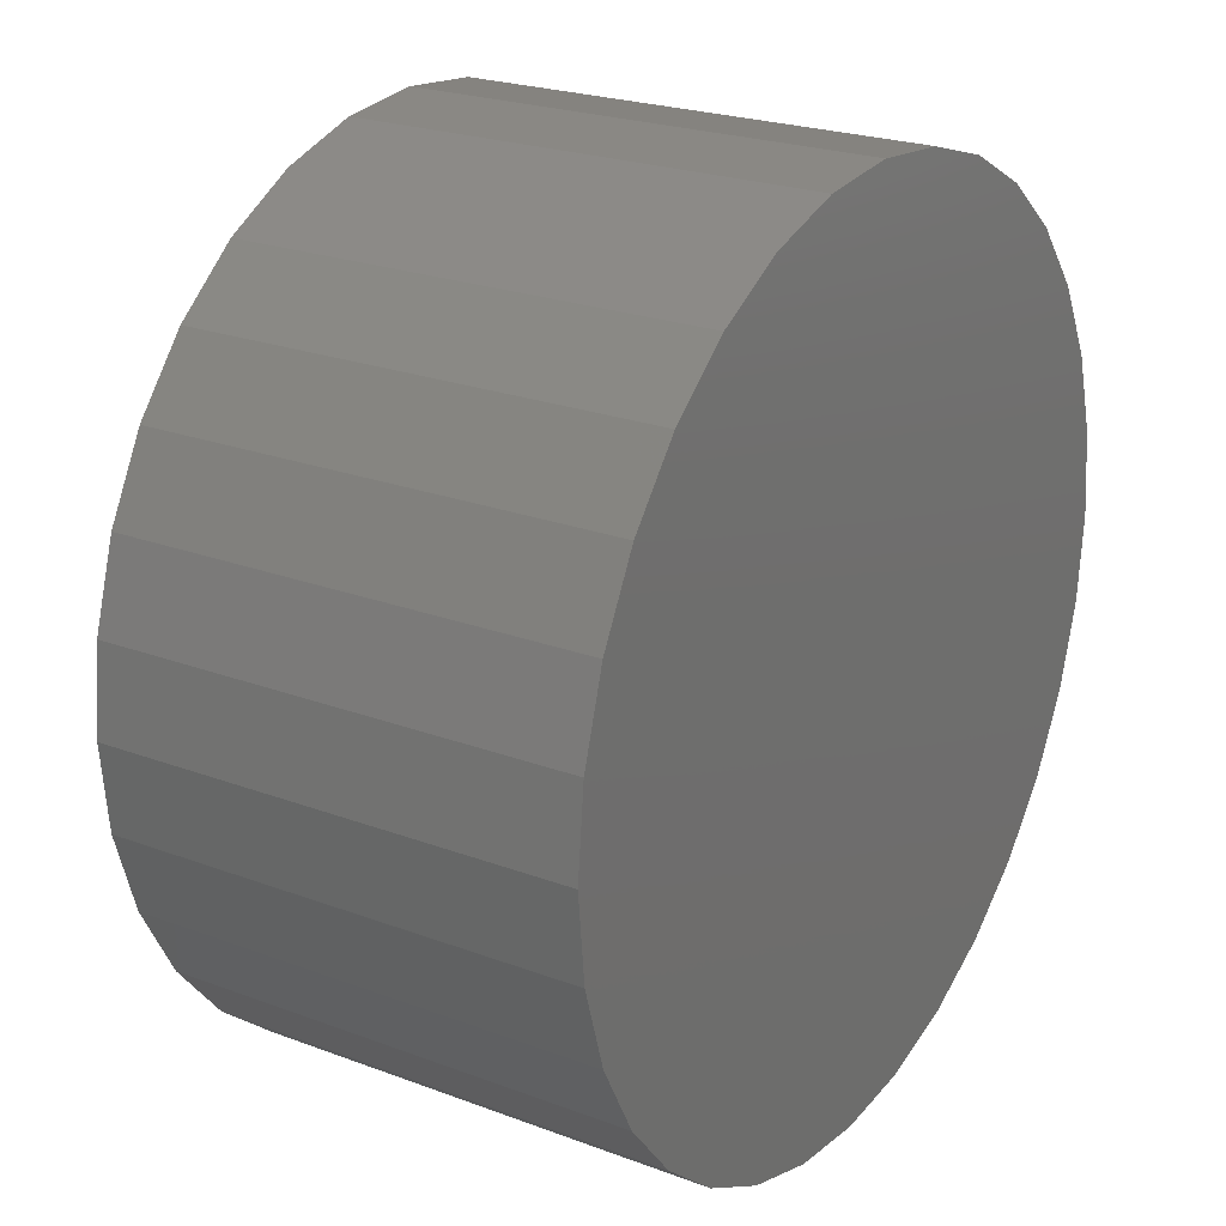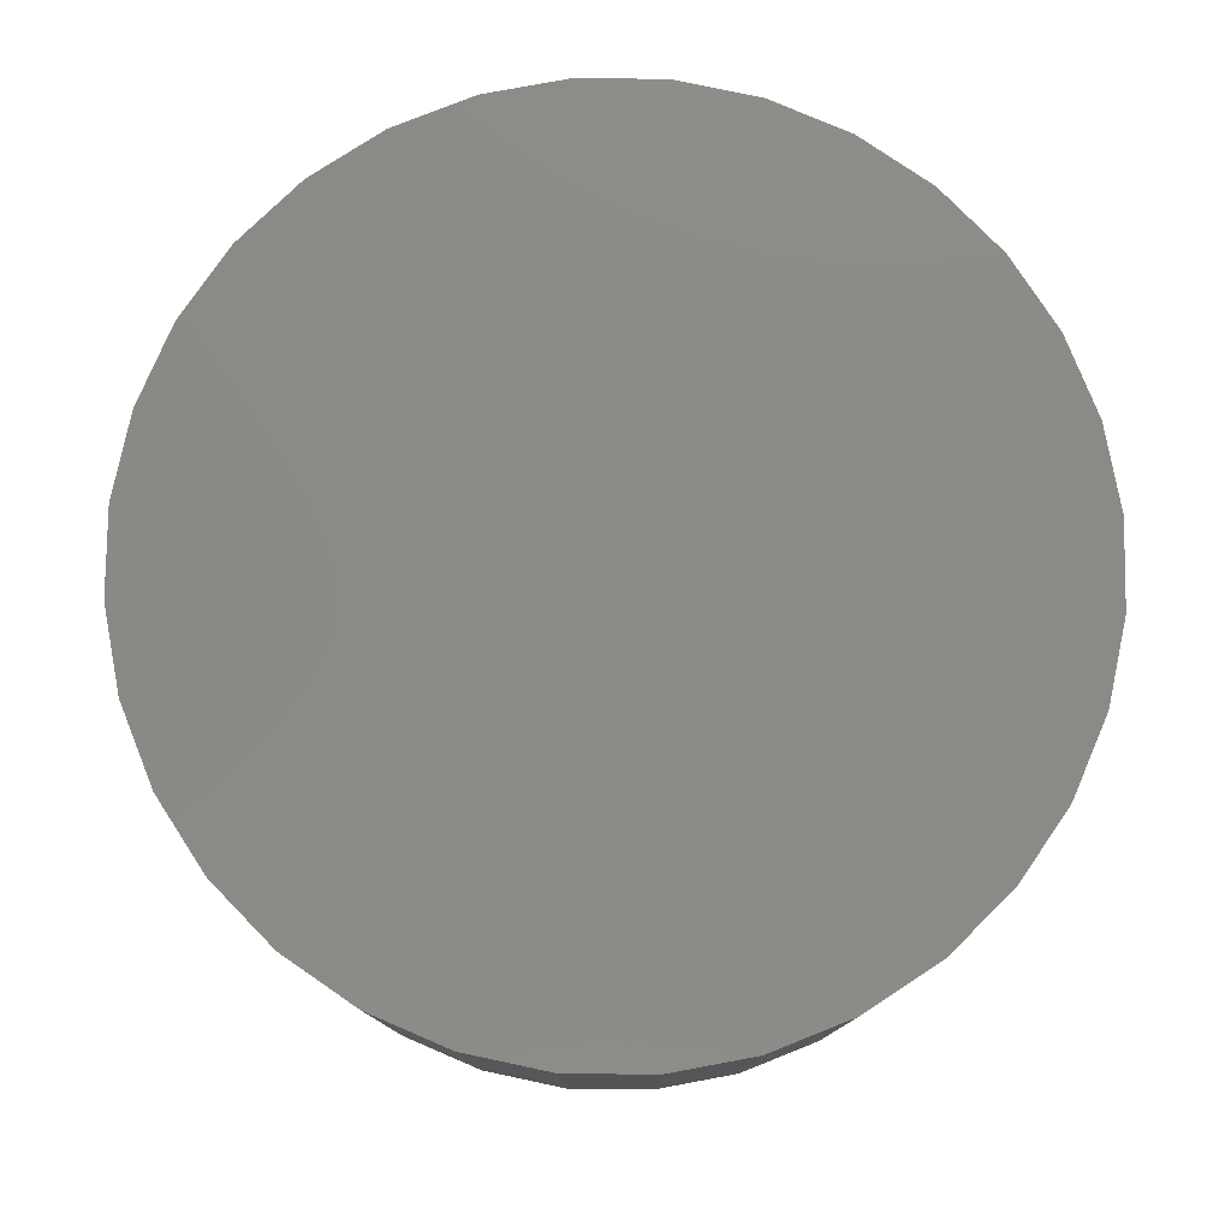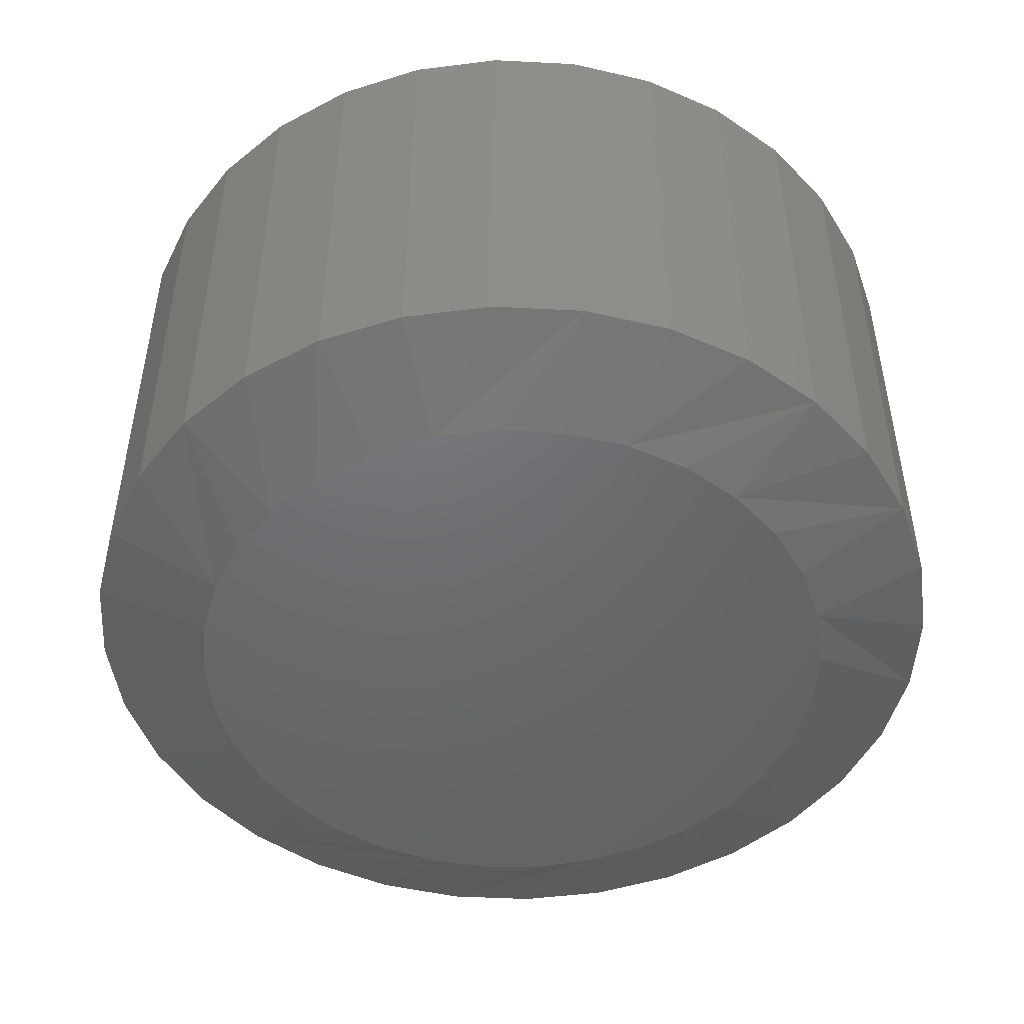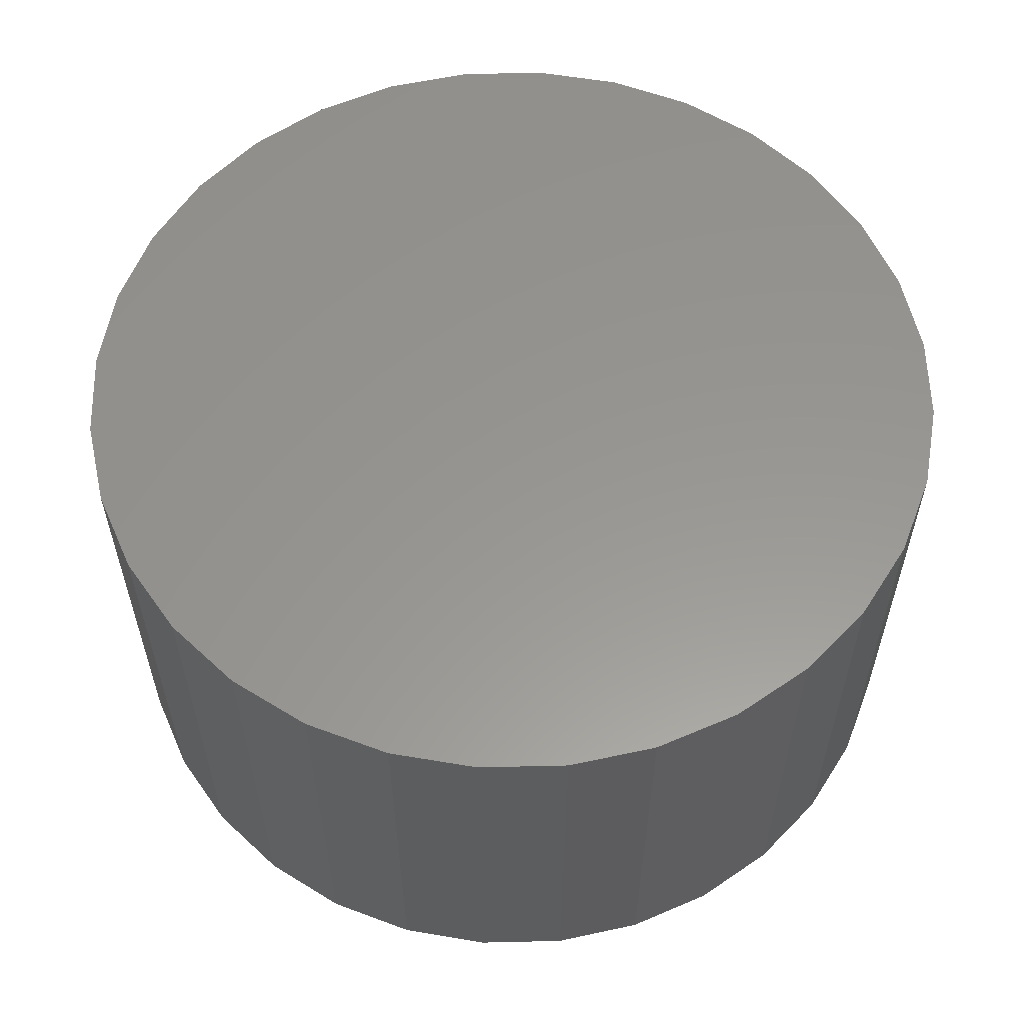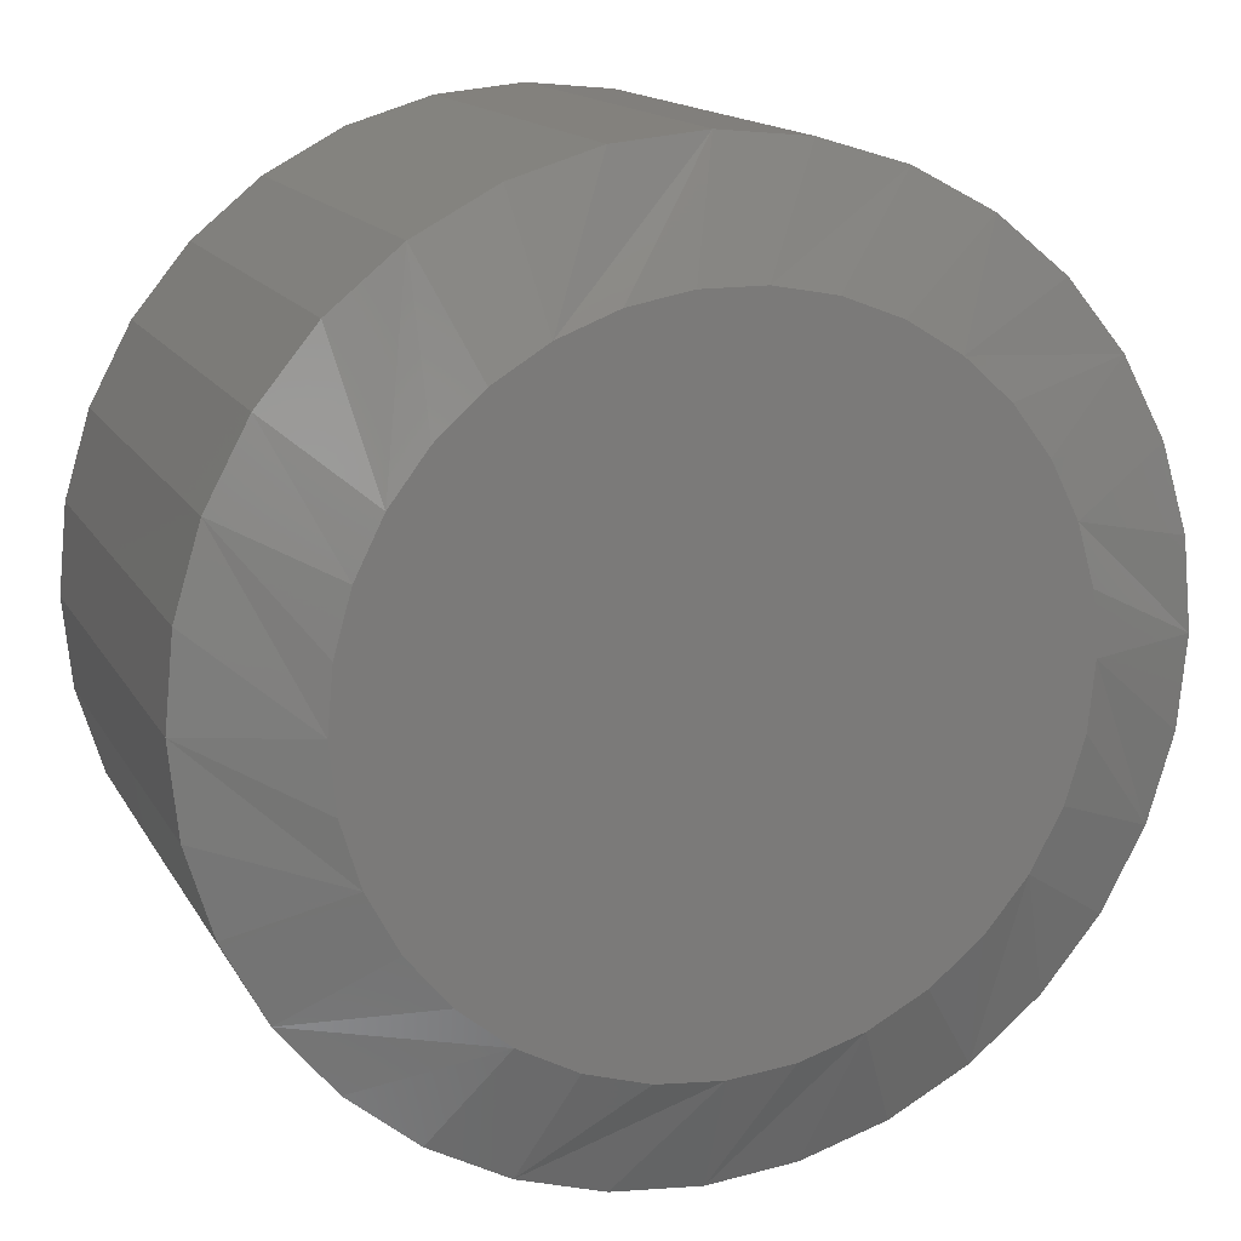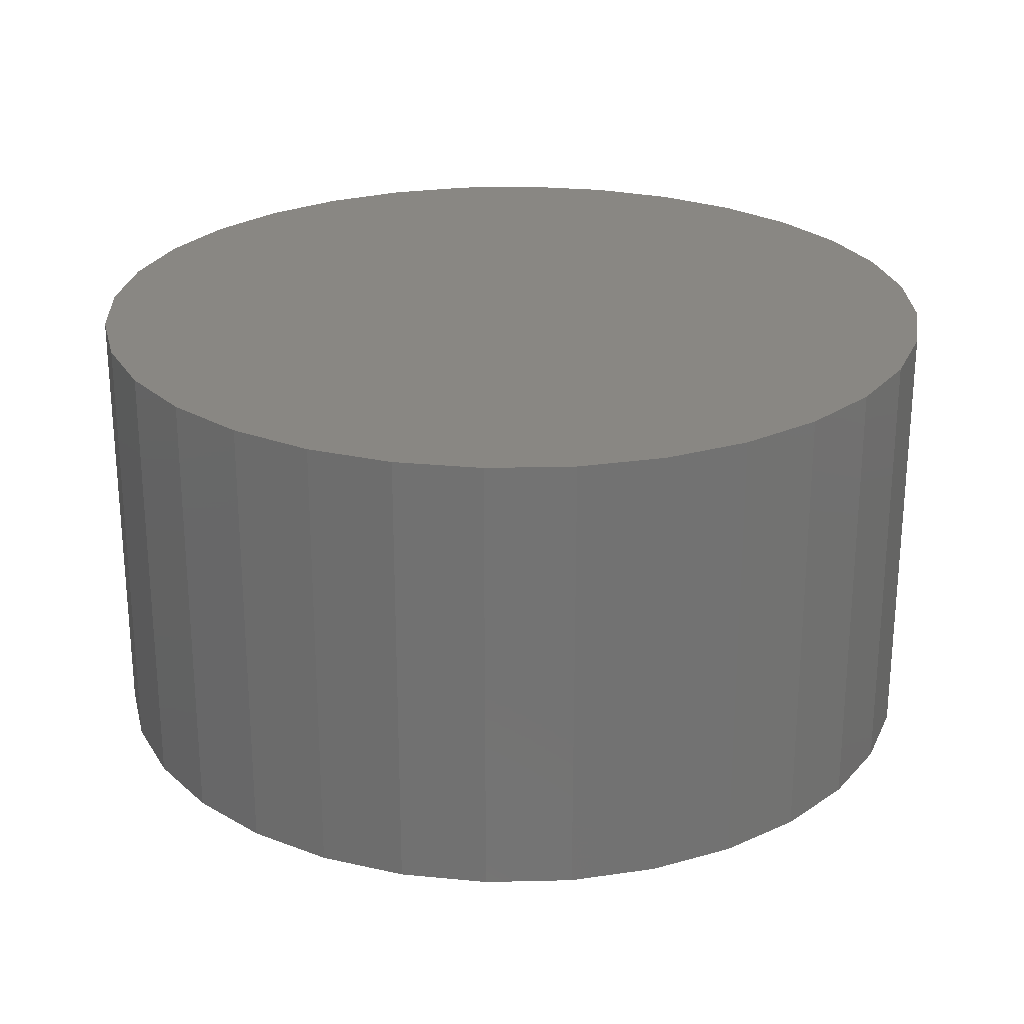
<metadata>
{"format":"stl","ext":"stl","renderer":"f3d","projection":"perspective","resolution":1024,"background":"white","views":[{"elev":23.1,"azim":-57.5,"up":"+Y"},{"elev":78.6,"azim":40.1,"up":"+Z"},{"elev":-48.6,"azim":-42.6,"up":"+Z"},{"elev":58.3,"azim":150.5,"up":"+Z"},{"elev":14.9,"azim":159.9,"up":"+Y"},{"elev":25.1,"azim":-64.1,"up":"+Z"}]}
</metadata>
<code>
# stl→obj: 97 verts, 190 faces
v -0.02841 0.1077 0
v -0.008107 0.1114 0
v 0.01255 0.1114 0
v 0.03285 0.1077 0
v -0.04767 0.1002 0
v 0.05211 0.1002 0
v -0.06523 0.08932 0
v 0.06967 0.08932 0
v 0.04505 -0.1034 0
v -0.04061 -0.1034 0
v 0.0644 -0.09306 0
v -0.01961 -0.1098 0
v 0.02406 -0.1098 0
v 0.00222 -0.1119 0
v -0.05996 -0.09306 0
v -0.07692 -0.07914 0
v 0.08136 -0.07914 0
v -0.09084 -0.06218 0
v 0.09528 -0.06218 0
v -0.1012 -0.04283 0
v 0.1056 -0.04283 0
v -0.1076 -0.02184 0
v 0.112 -0.02184 0
v -0.1097 -4.55e-07 0
v 0.1141 -4.468e-17 0
v -0.1078 0.02057 0
v 0.1122 0.02057 0
v -0.1021 0.04043 0
v 0.1066 0.04043 0
v -0.09294 0.05892 0
v 0.09738 0.05892 0
v -0.08049 0.0754 0
v 0.08493 0.0754 0
v 0.1532 -3.698e-17 0.01562
v 0.1532 0 0.1719
v 0.1503 -0.02946 0.01562
v 0.1503 -0.02946 0.1719
v 0.1417 -0.05778 0.01562
v 0.1417 -0.05778 0.1719
v 0.1278 -0.08388 0.01562
v 0.1278 -0.08388 0.1719
v 0.109 -0.1068 0.01562
v 0.109 -0.1068 0.1719
v 0.0861 -0.1255 0.01562
v 0.0861 -0.1255 0.1719
v 0.06 -0.1395 0.01562
v 0.06 -0.1395 0.1719
v 0.03168 -0.1481 0.01562
v 0.03168 -0.1481 0.1719
v 0.00222 -0.151 0.01562
v 0.00222 -0.151 0.1719
v -0.02724 -0.1481 0.01562
v -0.02724 -0.1481 0.1719
v -0.05556 -0.1395 0.01562
v -0.05556 -0.1395 0.1719
v -0.08166 -0.1255 0.01562
v -0.08166 -0.1255 0.1719
v -0.1045 -0.1068 0.01562
v -0.1045 -0.1068 0.1719
v -0.1233 -0.08388 0.01562
v -0.1233 -0.08388 0.1719
v -0.1373 -0.05778 0.01562
v -0.1373 -0.05778 0.1719
v -0.1459 -0.02946 0.01562
v -0.1459 -0.02946 0.1719
v -0.1488 1.849e-17 0.01562
v -0.1488 1.849e-17 0.1719
v -0.1459 0.02946 0.01562
v -0.1459 0.02946 0.1719
v -0.1373 0.05778 0.01562
v -0.1373 0.05778 0.1719
v -0.1233 0.08388 0.01562
v -0.1233 0.08388 0.1719
v -0.1045 0.1068 0.01562
v -0.1045 0.1068 0.1719
v -0.08166 0.1255 0.01562
v -0.08166 0.1255 0.1719
v -0.05556 0.1395 0.01562
v -0.05556 0.1395 0.1719
v -0.02724 0.1481 0.01562
v -0.02724 0.1481 0.1719
v 0.00222 0.151 0.01562
v 0.00222 0.151 0.1719
v 0.03168 0.1481 0.01562
v 0.03168 0.1481 0.1719
v 0.06 0.1395 0.01562
v 0.06 0.1395 0.1719
v 0.0861 0.1255 0.01562
v 0.0861 0.1255 0.1719
v 0.109 0.1068 0.01562
v 0.109 0.1068 0.1719
v 0.1278 0.08388 0.01562
v 0.1278 0.08388 0.1719
v 0.1417 0.05778 0.01562
v 0.1417 0.05778 0.1719
v 0.1503 0.02946 0.01562
v 0.1503 0.02946 0.1719
f 1 2 3
f 4 1 3
f 5 1 4
f 6 5 4
f 7 5 6
f 8 7 6
f 9 10 11
f 12 10 9
f 13 12 9
f 14 12 13
f 10 15 11
f 11 15 16
f 11 16 17
f 17 16 18
f 17 18 19
f 19 18 20
f 19 20 21
f 21 20 22
f 21 22 23
f 23 22 24
f 23 24 25
f 25 24 26
f 25 26 27
f 27 26 28
f 27 28 29
f 29 28 30
f 29 30 31
f 31 30 32
f 31 32 33
f 33 32 7
f 33 7 8
f 34 35 36
f 36 35 37
f 36 37 38
f 38 37 39
f 38 39 40
f 40 39 41
f 40 41 42
f 42 41 43
f 42 43 44
f 44 43 45
f 44 45 46
f 46 45 47
f 46 47 48
f 48 47 49
f 48 49 50
f 50 49 51
f 50 51 52
f 52 51 53
f 52 53 54
f 54 53 55
f 54 55 56
f 56 55 57
f 56 57 58
f 58 57 59
f 58 59 60
f 60 59 61
f 60 61 62
f 62 61 63
f 62 63 64
f 64 63 65
f 64 65 66
f 66 65 67
f 66 67 68
f 68 67 69
f 68 69 70
f 70 69 71
f 70 71 72
f 72 71 73
f 72 73 74
f 74 73 75
f 74 75 76
f 76 75 77
f 76 77 78
f 78 77 79
f 78 79 80
f 80 79 81
f 80 81 82
f 82 81 83
f 82 83 84
f 84 83 85
f 84 85 86
f 86 85 87
f 86 87 88
f 88 87 89
f 88 89 90
f 90 89 91
f 90 91 92
f 92 91 93
f 92 93 94
f 94 93 95
f 94 95 96
f 96 95 97
f 96 97 34
f 34 97 35
f 18 56 58
f 20 62 22
f 10 50 52
f 15 56 16
f 56 18 16
f 11 40 42
f 9 46 13
f 46 14 13
f 19 40 17
f 40 11 17
f 50 10 12
f 50 12 14
f 48 50 14
f 14 46 48
f 34 36 21
f 34 21 23
f 34 23 25
f 24 22 62
f 24 62 64
f 24 64 66
f 62 20 60
f 60 20 18
f 60 18 58
f 56 15 54
f 54 15 10
f 54 10 52
f 46 9 44
f 44 9 11
f 44 11 42
f 40 19 38
f 38 19 21
f 38 21 36
f 31 88 90
f 27 29 94
f 6 82 84
f 6 84 86
f 86 88 6
f 6 88 8
f 33 8 88
f 88 31 33
f 2 78 80
f 80 82 2
f 2 82 3
f 7 72 74
f 74 76 7
f 7 76 5
f 76 78 5
f 5 78 1
f 78 2 1
f 68 70 28
f 28 70 30
f 70 72 30
f 30 72 32
f 72 7 32
f 82 6 4
f 82 4 3
f 66 68 28
f 66 28 26
f 66 26 24
f 25 27 94
f 25 94 96
f 25 96 34
f 94 29 92
f 92 29 31
f 92 31 90
f 81 85 83
f 85 81 79
f 85 79 87
f 47 53 49
f 49 53 51
f 87 79 89
f 89 79 77
f 89 77 91
f 91 77 75
f 91 75 93
f 93 75 73
f 93 73 95
f 95 73 71
f 95 71 97
f 97 71 69
f 97 69 35
f 35 69 67
f 35 67 37
f 37 67 65
f 37 65 39
f 39 65 63
f 39 63 41
f 41 63 61
f 41 61 43
f 43 61 59
f 43 59 45
f 45 59 57
f 45 57 47
f 47 57 55
f 47 55 53

</code>
